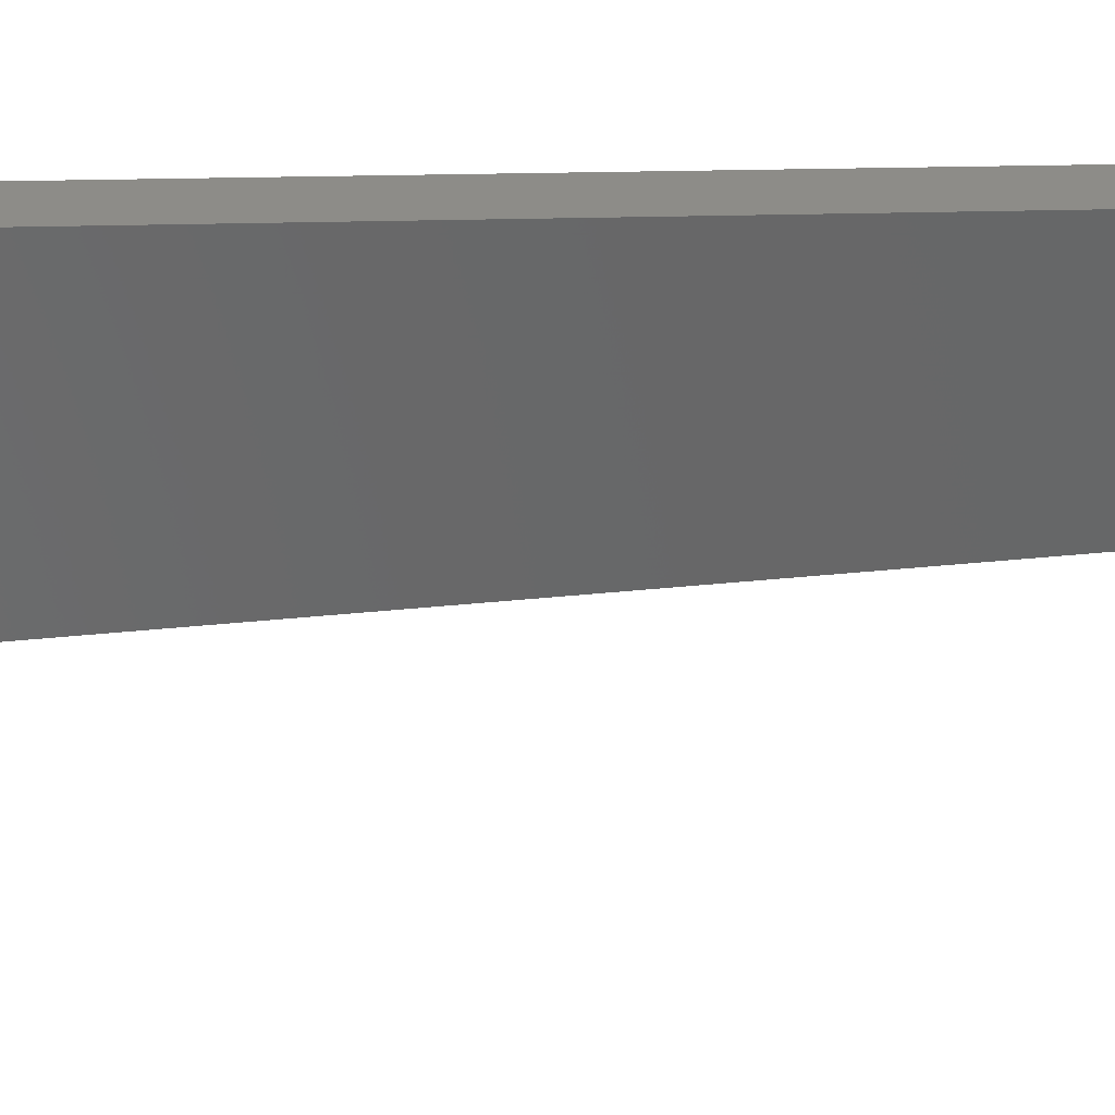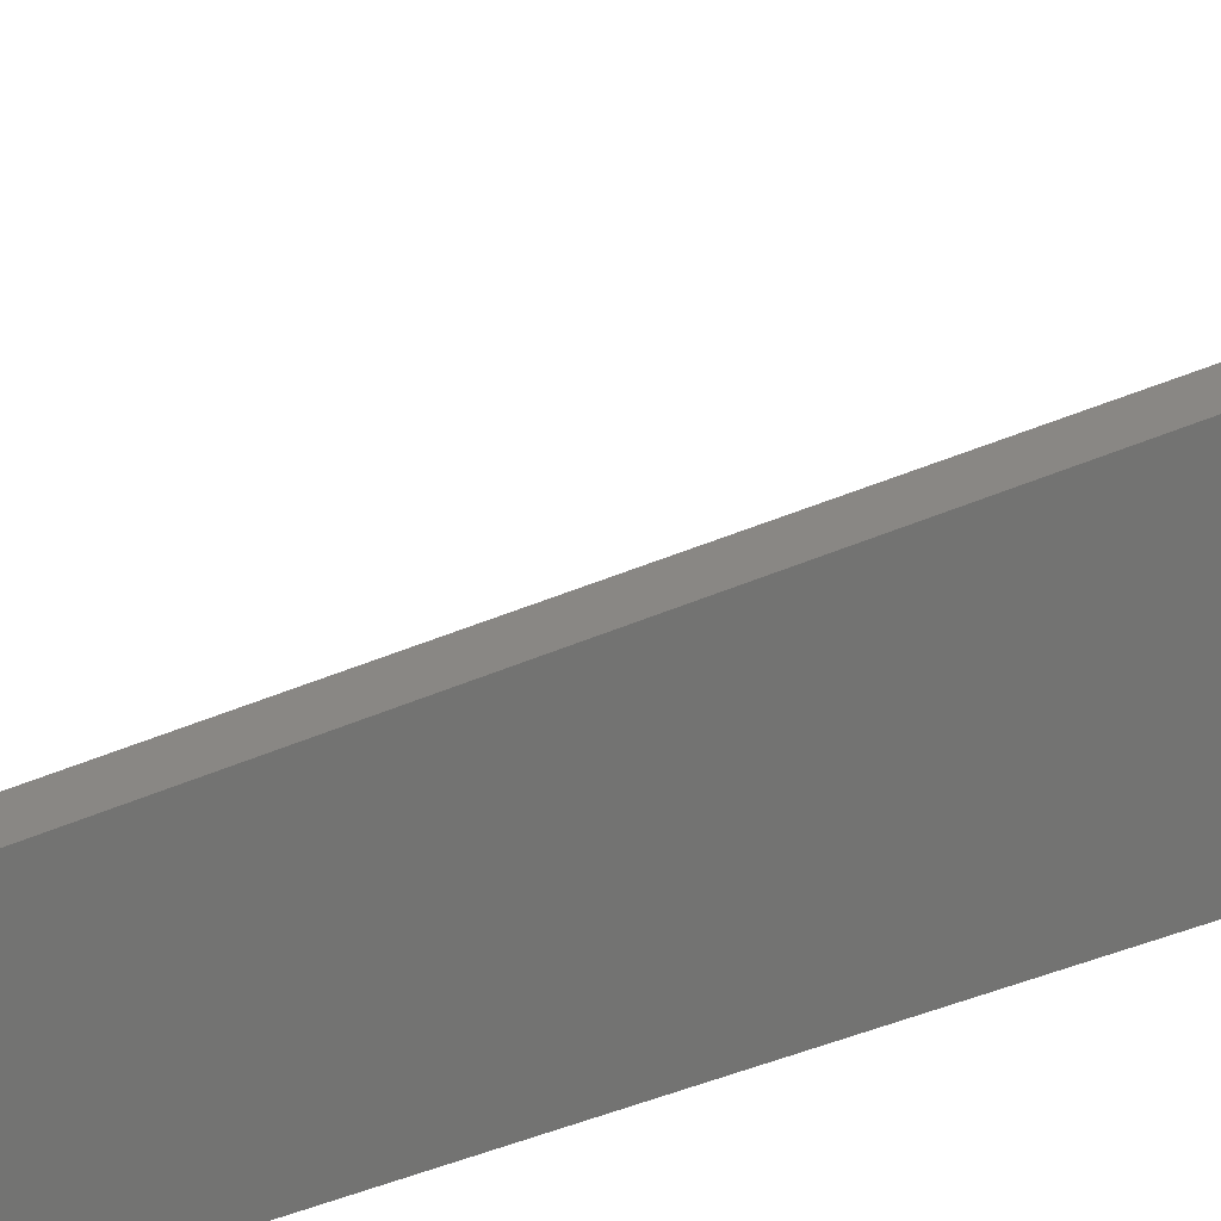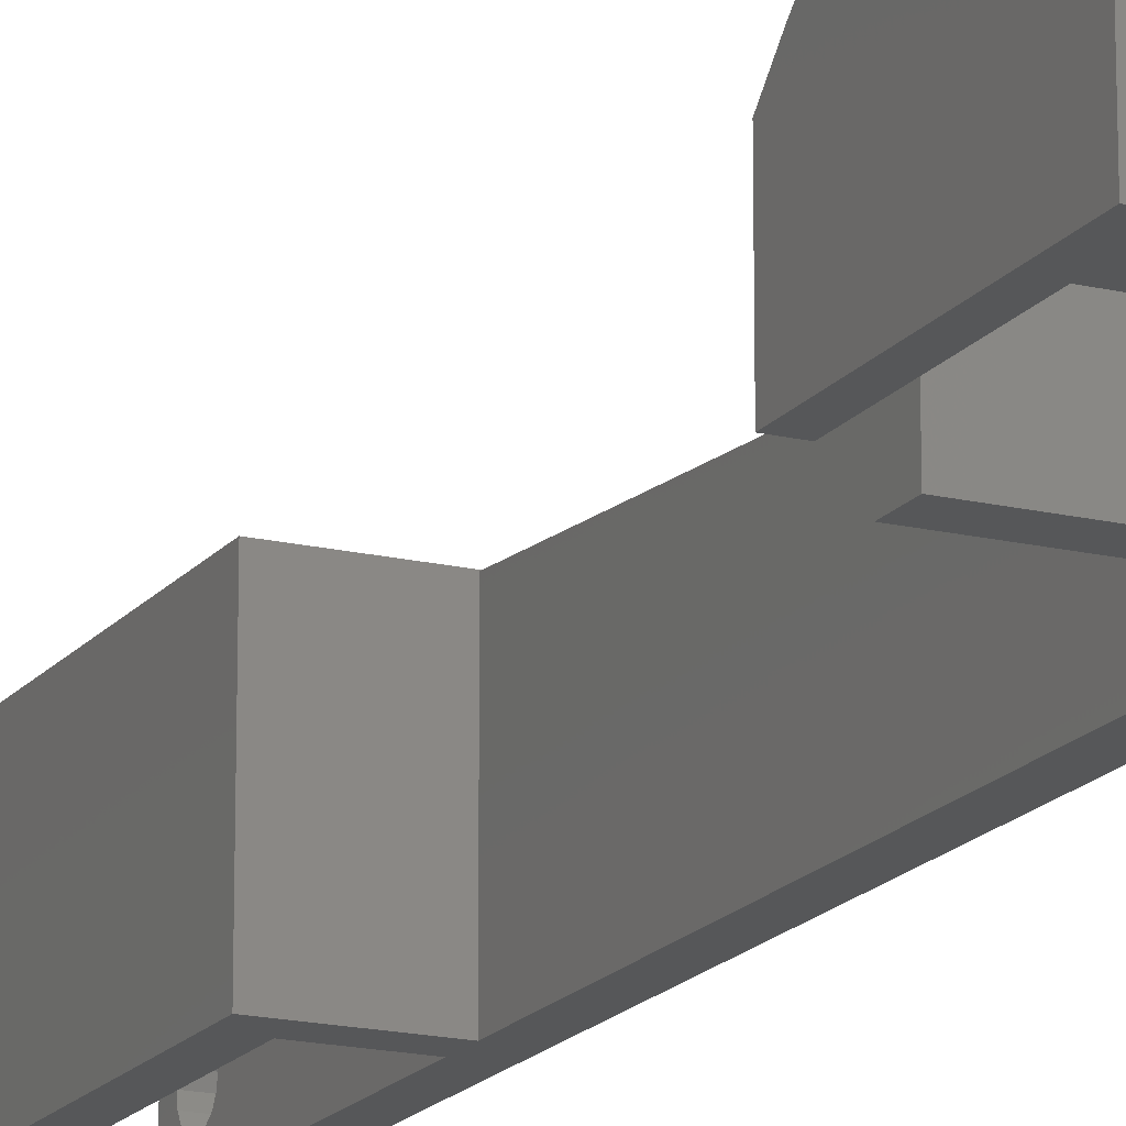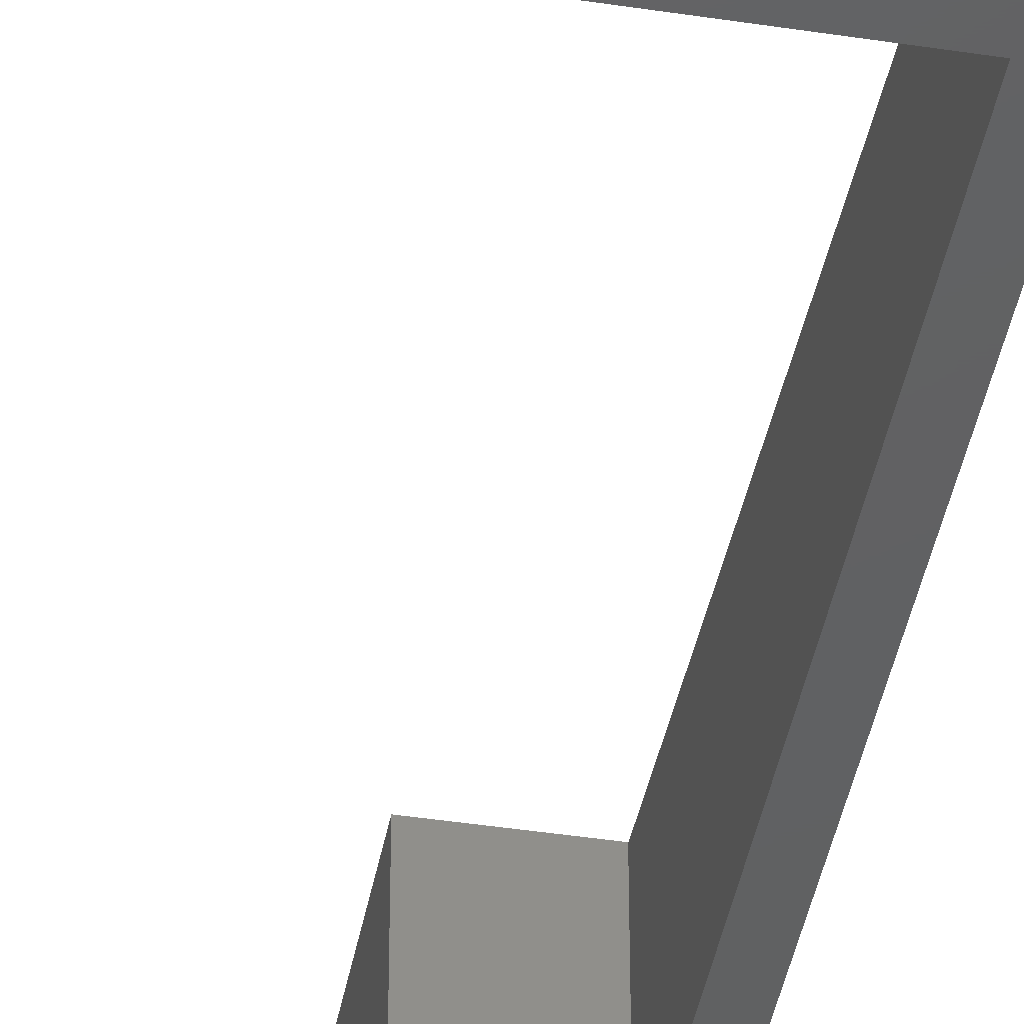
<metadata>
{"format":"stl","ext":"stl","renderer":"f3d","projection":"perspective","resolution":1024,"background":"white","views":[{"elev":36.0,"azim":82.2,"up":"+Z"},{"elev":24.5,"azim":-123.8,"up":"+Z"},{"elev":-17.3,"azim":154.6,"up":"+Z"},{"elev":-42.6,"azim":169.6,"up":"+Z"}]}
</metadata>
<code>
# stl→obj: 288 verts, 580 faces
v 13.25 32.5 19
v 13.25 6.39 14.05
v 13.25 6.488 4.485
v 13.25 6.199 5.375
v 13.25 5.922 13.24
v 13.25 5.573 6.07
v 13.25 5.165 12.69
v 13.25 4.718 6.451
v 13.25 4.25 12.5
v 13.25 3.782 6.451
v 13.25 3.335 12.69
v 13.25 2.927 6.07
v 13.25 2.578 13.24
v 13.25 2.301 5.375
v 13.25 2.11 14.05
v 13.25 0 19
v 13.25 2.012 14.99
v 13.25 2.012 4.485
v 13.25 6.488 14.99
v 13.25 6.199 15.88
v 13.25 5.573 16.57
v 13.25 4.718 16.95
v 13.25 2.301 15.88
v 13.25 2.927 16.57
v 13.25 3.782 16.95
v 13.25 32.5 0
v 13.25 6.39 3.555
v 13.25 5.922 2.744
v 13.25 5.165 2.195
v 13.25 0 0
v 13.25 4.25 2
v 13.25 3.335 2.195
v 13.25 2.578 2.744
v 13.25 2.11 3.555
v 10.25 29.5 19
v 3 29.5 19
v 0 32.5 19
v 0 0 19
v 3 0 19
v 10.25 0 19
v 0 0 0
v 3 29.5 0
v 3 0 0
v 3 32.5 0
v 0 124.5 0
v 3 97.5 0
v 3 100.5 0
v 10.25 29.5 0
v 10.25 0 0
v 20 100.5 0
v 20 97.5 0
v 4.9 103.5 0
v 3 103.5 0
v 4.9 118.5 0
v 25.1 118.5 0
v 27 103.5 0
v 25.1 103.5 0
v 27 124.5 0
v 0 32.5 18.94
v 0 6.39 14.05
v 0 6.488 14.99
v 0 6.199 5.375
v 0 6.488 4.485
v 0 5.922 13.24
v 0 5.573 6.07
v 0 5.165 12.69
v 0 4.718 6.451
v 0 4.25 12.5
v 0 3.782 6.451
v 0 3.335 12.69
v 0 2.927 6.07
v 0 2.578 13.24
v 0 2.301 5.375
v 0 2.11 14.05
v 0 2.012 4.485
v 0 103.1 14
v 0 124.5 14
v 0 5.922 2.744
v 0 6.39 3.555
v 0 5.165 2.195
v 0 2.11 3.555
v 0 2.578 2.744
v 0 3.335 2.195
v 0 4.25 2
v 0 6.199 15.88
v 0 5.573 16.57
v 0 4.718 16.95
v 0 3.782 16.95
v 0 2.927 16.57
v 0 2.301 15.88
v 0 2.012 14.99
v 3 32.5 18.94
v 10.25 6.39 14.05
v 10.25 6.488 14.99
v 10.25 6.199 5.375
v 10.25 5.922 13.24
v 10.25 5.573 6.07
v 10.25 5.165 12.69
v 10.25 4.718 6.451
v 10.25 4.25 12.5
v 10.25 3.782 6.451
v 10.25 3.335 12.69
v 10.25 2.927 6.07
v 10.25 2.578 13.24
v 10.25 2.301 5.375
v 10.25 2.11 14.05
v 10.25 2.012 4.485
v 10.25 6.488 4.485
v 10.25 6.39 3.555
v 10.25 5.922 2.744
v 10.25 5.165 2.195
v 10.25 2.11 3.555
v 10.25 2.578 2.744
v 10.25 3.335 2.195
v 10.25 4.25 2
v 10.25 6.199 15.88
v 10.25 5.573 16.57
v 10.25 4.718 16.95
v 10.25 3.782 16.95
v 10.25 2.927 16.57
v 10.25 2.301 15.88
v 10.25 2.012 14.99
v 3 6.199 5.375
v 3 6.39 14.05
v 3 6.488 4.485
v 3 5.922 13.24
v 3 5.573 6.07
v 3 5.165 12.69
v 3 4.718 6.451
v 3 4.25 12.5
v 3 3.782 6.451
v 3 3.335 12.69
v 3 2.927 6.07
v 3 2.578 13.24
v 3 2.301 5.375
v 3 2.11 14.05
v 3 2.012 14.99
v 3 2.012 4.485
v 3 6.488 14.99
v 3 6.199 15.88
v 3 5.573 16.57
v 3 4.718 16.95
v 3 2.301 15.88
v 3 2.927 16.57
v 3 3.782 16.95
v 3 6.39 3.555
v 3 5.922 2.744
v 3 5.165 2.195
v 3 4.25 2
v 3 3.335 2.195
v 3 2.578 2.744
v 3 2.11 3.555
v 25.1 110 13.94
v 27 109.1 13.74
v 27 110 13.94
v 25.1 109.1 13.74
v 25.1 107.2 13
v 27 106.4 12.45
v 27 107.2 13
v 25.1 106.4 12.45
v 27 105.7 11.8
v 25.1 105.7 11.8
v 25.1 111 14
v 27 111 14
v 27 108.1 13.43
v 25.1 108.1 13.43
v 25.1 118.5 14
v 25.1 103.5 7.5
v 25.1 103.5 9.607
v 27 124.5 14
v 27 103.5 7.5
v 27 103.5 9.607
v 4.9 118.5 14
v 3 111 14
v 4.9 111 14
v 3 103.1 14
v 24.1 108.1 5.862
v 25.1 107.7 6.742
v 24.1 107.7 6.742
v 25.1 108.1 5.862
v 24.1 111.5 11.07
v 25.1 110.5 11.07
v 25.1 111.5 11.07
v 24.1 110.5 11.07
v 25.1 114.3 6.742
v 25 114.3 6.742
v 25.1 114.4 7.412
v 24.1 108.8 5.13
v 25.1 109.6 4.607
v 25.1 108.8 5.13
v 24.1 109.6 4.607
v 25.1 113.9 5.862
v 24.6 113.9 5.862
v 24.1 107.6 7.7
v 25.1 107.7 8.658
v 24.1 107.7 8.658
v 25.1 107.6 7.7
v 24.1 112.4 10.79
v 25.1 112.4 10.79
v 25.1 108.1 9.538
v 24.1 108.1 9.538
v 25 114.3 8.658
v 25.1 113.9 9.538
v 25.1 114.3 8.658
v 24.6 113.9 9.538
v 25.1 113.2 10.27
v 24.1 113.4 10.12
v 24.1 113.2 10.27
v 25.1 108.8 10.27
v 24.1 108.8 10.27
v 24.1 111.5 4.335
v 25.1 112.4 4.607
v 25.1 111.5 4.335
v 24.1 112.4 4.607
v 25.1 110.5 4.335
v 24.1 110.5 4.335
v 25.1 113.2 5.13
v 24.1 113.2 5.13
v 25.1 109.6 10.79
v 24.1 109.6 10.79
v 24.1 113.4 5.283
v 25.1 114.4 7.988
v 3 110 13.94
v 4.9 109.1 13.74
v 4.9 110 13.94
v 3 109.1 13.74
v 3 107.2 13
v 4.9 106.4 12.45
v 4.9 107.2 13
v 3 106.4 12.45
v 4.9 105.7 11.8
v 3 105.7 11.8
v 4.9 108.1 13.43
v 3 108.1 13.43
v 4.9 103.5 7.5
v 4.9 103.5 9.607
v 3 97.5 14
v 3 100.5 14
v 3 103.5 9.607
v 3 103.5 7.5
v 4.9 108.1 5.862
v 5.9 107.7 6.742
v 4.9 107.7 6.742
v 5.9 108.1 5.862
v 4.9 111.5 11.07
v 5.9 110.5 11.07
v 5.9 111.5 11.07
v 4.9 110.5 11.07
v 4.9 114.4 7.412
v 4.996 114.3 6.742
v 4.9 114.3 6.742
v 4.9 108.8 5.13
v 5.9 109.6 4.607
v 5.9 108.8 5.13
v 4.9 109.6 4.607
v 4.9 113.9 5.862
v 5.398 113.9 5.862
v 4.9 107.6 7.7
v 5.9 107.7 8.658
v 4.9 107.7 8.658
v 5.9 107.6 7.7
v 4.9 112.4 10.79
v 5.9 112.4 10.79
v 5.9 108.1 9.538
v 4.9 108.1 9.538
v 4.996 114.3 8.658
v 4.9 113.9 9.538
v 5.398 113.9 9.538
v 4.9 114.3 8.658
v 5.9 113.4 10.12
v 4.9 113.2 10.27
v 5.9 113.2 10.27
v 5.9 108.8 10.27
v 4.9 108.8 10.27
v 4.9 111.5 4.335
v 5.9 112.4 4.607
v 5.9 111.5 4.335
v 4.9 112.4 4.607
v 5.9 110.5 4.335
v 4.9 110.5 4.335
v 5.9 113.2 5.13
v 4.9 113.2 5.13
v 5.9 109.6 10.79
v 4.9 109.6 10.79
v 5.9 113.4 5.283
v 4.9 114.4 7.988
v 20 97.5 14
v 20 100.5 14
f 1 2 3
f 2 4 3
f 5 4 2
f 5 6 4
f 7 6 5
f 7 8 6
f 9 8 7
f 9 10 8
f 11 10 9
f 11 12 10
f 13 12 11
f 13 14 12
f 15 14 13
f 16 15 17
f 15 18 14
f 2 1 19
f 1 20 19
f 1 21 20
f 1 22 21
f 16 22 1
f 15 16 18
f 23 16 17
f 24 16 23
f 25 16 24
f 22 16 25
f 1 3 26
f 27 26 3
f 28 26 27
f 29 26 28
f 30 29 31
f 30 18 16
f 29 30 26
f 32 30 31
f 33 30 32
f 34 30 33
f 18 30 34
f 1 35 16
f 1 36 35
f 37 36 1
f 38 36 37
f 36 38 39
f 16 35 40
f 41 42 43
f 42 41 44
f 45 44 41
f 44 45 46
f 46 45 47
f 48 30 49
f 30 48 26
f 44 48 42
f 48 44 26
f 46 50 51
f 50 46 47
f 52 53 54
f 55 56 57
f 56 55 58
f 54 58 55
f 54 45 58
f 53 45 54
f 47 45 53
f 59 60 61
f 62 60 63
f 62 64 60
f 65 64 62
f 65 66 64
f 67 66 65
f 67 68 66
f 69 68 67
f 69 70 68
f 71 70 69
f 71 72 70
f 73 72 71
f 73 74 72
f 75 74 73
f 38 74 75
f 45 76 77
f 78 76 45
f 60 59 63
f 76 78 59
f 59 79 63
f 59 78 79
f 45 80 78
f 41 80 45
f 38 75 41
f 81 41 75
f 82 41 81
f 83 41 82
f 84 41 83
f 80 41 84
f 59 61 37
f 85 37 61
f 86 37 85
f 87 37 86
f 38 87 88
f 87 38 37
f 89 38 88
f 90 38 89
f 91 38 90
f 74 38 91
f 1 92 37
f 26 92 1
f 92 26 44
f 37 92 59
f 41 39 38
f 39 41 43
f 49 16 40
f 16 49 30
f 35 93 94
f 35 95 93
f 95 96 93
f 97 96 95
f 97 98 96
f 99 98 97
f 99 100 98
f 101 100 99
f 101 102 100
f 103 102 101
f 103 104 102
f 105 104 103
f 105 106 104
f 107 106 105
f 40 106 107
f 95 48 108
f 48 109 108
f 48 110 109
f 48 111 110
f 49 111 48
f 40 107 49
f 112 49 107
f 113 49 112
f 114 49 113
f 115 49 114
f 111 49 115
f 48 95 35
f 116 35 94
f 117 35 116
f 118 35 117
f 40 118 119
f 118 40 35
f 120 40 119
f 121 40 120
f 122 40 121
f 106 40 122
f 123 36 124
f 36 123 125
f 126 123 124
f 126 127 123
f 128 127 126
f 128 129 127
f 130 129 128
f 130 131 129
f 132 131 130
f 132 133 131
f 134 133 132
f 134 135 133
f 136 135 134
f 39 136 137
f 136 138 135
f 124 36 139
f 36 140 139
f 36 141 140
f 36 142 141
f 39 142 36
f 136 39 138
f 143 39 137
f 144 39 143
f 145 39 144
f 142 39 145
f 36 125 42
f 146 42 125
f 147 42 146
f 148 42 147
f 43 148 149
f 43 138 39
f 148 43 42
f 150 43 149
f 151 43 150
f 152 43 151
f 138 43 152
f 42 35 36
f 35 42 48
f 78 146 79
f 146 78 147
f 110 27 109
f 27 110 28
f 151 81 152
f 81 151 82
f 33 112 34
f 112 33 113
f 69 129 131
f 129 69 67
f 101 8 10
f 8 101 99
f 80 149 148
f 149 80 84
f 111 31 29
f 31 111 115
f 152 75 138
f 75 152 81
f 34 107 18
f 107 34 112
f 62 127 65
f 127 62 123
f 95 6 97
f 6 95 4
f 84 150 149
f 150 84 83
f 115 32 31
f 32 115 114
f 63 123 62
f 123 63 125
f 108 4 95
f 4 108 3
f 138 73 135
f 73 138 75
f 18 105 14
f 105 18 107
f 78 148 147
f 148 78 80
f 110 29 28
f 29 110 111
f 83 151 150
f 151 83 82
f 114 33 32
f 33 114 113
f 67 127 129
f 127 67 65
f 99 6 8
f 6 99 97
f 79 125 63
f 125 79 146
f 109 3 108
f 3 109 27
f 135 71 133
f 71 135 73
f 14 103 12
f 103 14 105
f 71 131 133
f 131 71 69
f 103 10 12
f 10 103 101
f 64 124 60
f 124 64 126
f 96 2 93
f 2 96 5
f 134 74 136
f 74 134 72
f 13 106 15
f 106 13 104
f 88 142 145
f 142 88 87
f 119 22 25
f 22 119 118
f 66 130 128
f 130 66 68
f 98 9 7
f 9 98 100
f 136 91 137
f 91 136 74
f 15 122 17
f 122 15 106
f 85 141 86
f 141 85 140
f 116 21 117
f 21 116 20
f 68 132 130
f 132 68 70
f 100 11 9
f 11 100 102
f 61 140 85
f 140 61 139
f 94 20 116
f 20 94 19
f 137 90 143
f 90 137 91
f 17 121 23
f 121 17 122
f 64 128 126
f 128 64 66
f 96 7 5
f 7 96 98
f 70 134 132
f 134 70 72
f 102 13 11
f 13 102 104
f 87 141 142
f 141 87 86
f 118 21 22
f 21 118 117
f 60 139 61
f 139 60 124
f 93 19 94
f 19 93 2
f 89 145 144
f 145 89 88
f 120 25 24
f 25 120 119
f 143 89 144
f 89 143 90
f 23 120 24
f 120 23 121
f 153 154 155
f 154 153 156
f 157 158 159
f 158 157 160
f 160 161 158
f 161 160 162
f 163 155 164
f 155 163 153
f 156 165 154
f 165 156 166
f 166 159 165
f 159 166 157
f 55 163 167
f 168 163 55
f 163 168 153
f 153 168 156
f 156 168 166
f 166 168 157
f 157 168 160
f 160 168 162
f 57 168 55
f 162 168 169
f 164 58 170
f 171 164 155
f 171 155 154
f 171 154 165
f 171 165 159
f 171 159 158
f 171 158 161
f 171 161 172
f 164 171 56
f 164 56 58
f 54 167 173
f 167 54 55
f 170 167 164
f 170 173 167
f 173 174 175
f 77 173 170
f 77 174 173
f 76 174 77
f 174 76 176
f 164 167 163
f 169 161 162
f 161 169 172
f 168 172 169
f 172 168 171
f 177 178 179
f 178 177 180
f 181 182 183
f 182 181 184
f 185 186 187
f 188 189 190
f 189 188 191
f 192 186 185
f 186 192 193
f 194 195 196
f 195 194 197
f 198 183 199
f 183 198 181
f 196 200 201
f 200 196 195
f 179 197 194
f 197 179 178
f 202 203 204
f 203 202 205
f 206 207 208
f 205 206 203
f 206 205 207
f 201 209 210
f 209 201 200
f 211 212 213
f 212 211 214
f 191 215 189
f 215 191 216
f 216 213 215
f 213 216 211
f 214 217 212
f 217 214 218
f 184 219 182
f 219 184 220
f 208 199 206
f 199 208 198
f 217 193 192
f 193 217 221
f 221 217 218
f 188 180 177
f 180 188 190
f 222 202 204
f 203 222 204
f 206 222 203
f 199 222 206
f 187 192 185
f 183 222 199
f 187 217 192
f 222 183 187
f 187 212 217
f 213 187 183
f 187 213 212
f 182 213 183
f 182 215 213
f 219 215 182
f 219 189 215
f 209 189 219
f 209 190 189
f 200 190 209
f 200 180 190
f 195 180 200
f 195 178 180
f 178 195 197
f 220 209 219
f 209 220 210
f 214 221 218
f 211 221 214
f 216 221 211
f 207 198 208
f 221 216 207
f 207 181 198
f 184 207 216
f 207 184 181
f 191 184 216
f 191 220 184
f 188 220 191
f 188 210 220
f 177 210 188
f 177 201 210
f 179 201 177
f 179 196 201
f 196 179 194
f 193 187 186
f 187 221 222
f 187 193 221
f 207 222 221
f 205 222 207
f 222 205 202
f 57 171 168
f 171 57 56
f 223 224 225
f 224 223 226
f 227 228 229
f 228 227 230
f 230 231 228
f 231 230 232
f 174 225 175
f 225 174 223
f 226 233 224
f 233 226 234
f 234 229 233
f 229 234 227
f 175 54 173
f 235 175 225
f 235 225 224
f 235 224 233
f 235 233 229
f 235 229 228
f 235 228 231
f 235 231 236
f 175 235 54
f 235 52 54
f 176 237 238
f 92 237 176
f 44 237 92
f 237 44 46
f 176 223 174
f 176 226 223
f 176 234 226
f 176 227 234
f 176 230 227
f 176 232 230
f 176 239 232
f 238 239 176
f 239 238 240
f 240 238 47
f 240 47 53
f 239 231 232
f 231 239 236
f 240 236 239
f 236 240 235
f 241 242 243
f 242 241 244
f 245 246 247
f 246 245 248
f 249 250 251
f 252 253 254
f 253 252 255
f 256 250 257
f 250 256 251
f 258 259 260
f 259 258 261
f 262 247 263
f 247 262 245
f 260 264 265
f 264 260 259
f 243 261 258
f 261 243 242
f 266 267 268
f 267 266 269
f 270 271 272
f 268 271 270
f 271 268 267
f 265 273 274
f 273 265 264
f 275 276 277
f 276 275 278
f 255 279 253
f 279 255 280
f 280 277 279
f 277 280 275
f 278 281 276
f 281 278 282
f 248 283 246
f 283 248 284
f 271 263 272
f 263 271 262
f 282 257 285
f 282 285 281
f 257 282 256
f 252 244 241
f 244 252 254
f 266 286 269
f 256 249 251
f 282 249 256
f 278 249 282
f 286 267 269
f 275 249 278
f 286 271 267
f 249 275 286
f 286 262 271
f 245 286 275
f 286 245 262
f 280 245 275
f 280 248 245
f 255 248 280
f 255 284 248
f 252 284 255
f 252 274 284
f 241 274 252
f 241 265 274
f 243 265 241
f 243 260 265
f 260 243 258
f 284 273 283
f 273 284 274
f 263 270 272
f 247 270 263
f 246 270 247
f 285 276 281
f 270 246 285
f 285 277 276
f 279 285 246
f 285 279 277
f 283 279 246
f 283 253 279
f 273 253 283
f 273 254 253
f 264 254 273
f 264 244 254
f 259 244 264
f 259 242 244
f 242 259 261
f 268 286 266
f 286 270 249
f 286 268 270
f 285 249 270
f 257 249 285
f 249 257 250
f 53 235 240
f 235 53 52
f 76 92 176
f 92 76 59
f 58 77 170
f 77 58 45
f 287 50 288
f 50 287 51
f 238 287 288
f 287 238 237
f 50 238 288
f 238 50 47
f 46 287 237
f 287 46 51

</code>
